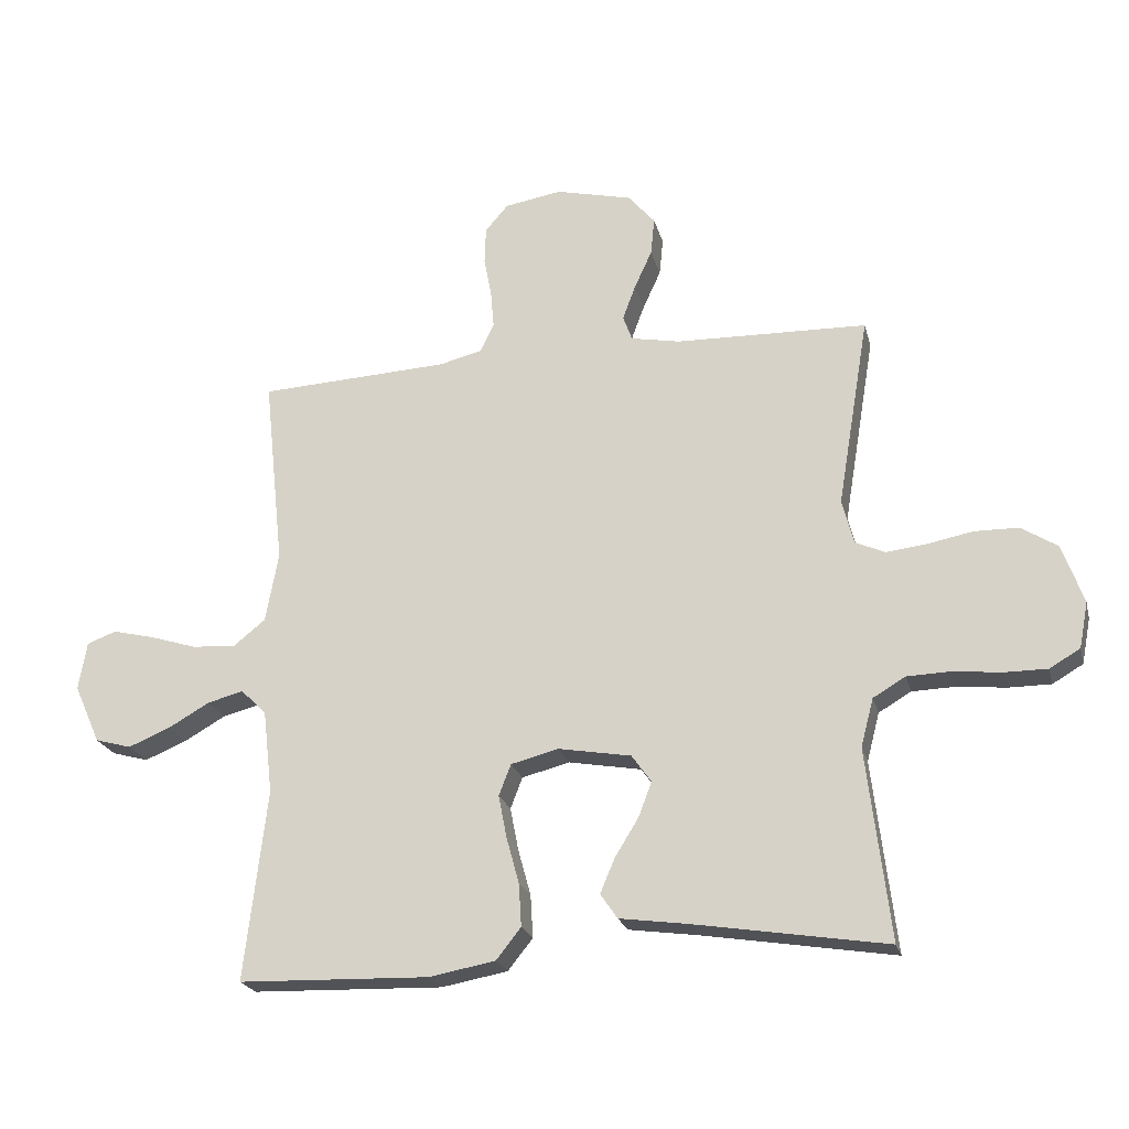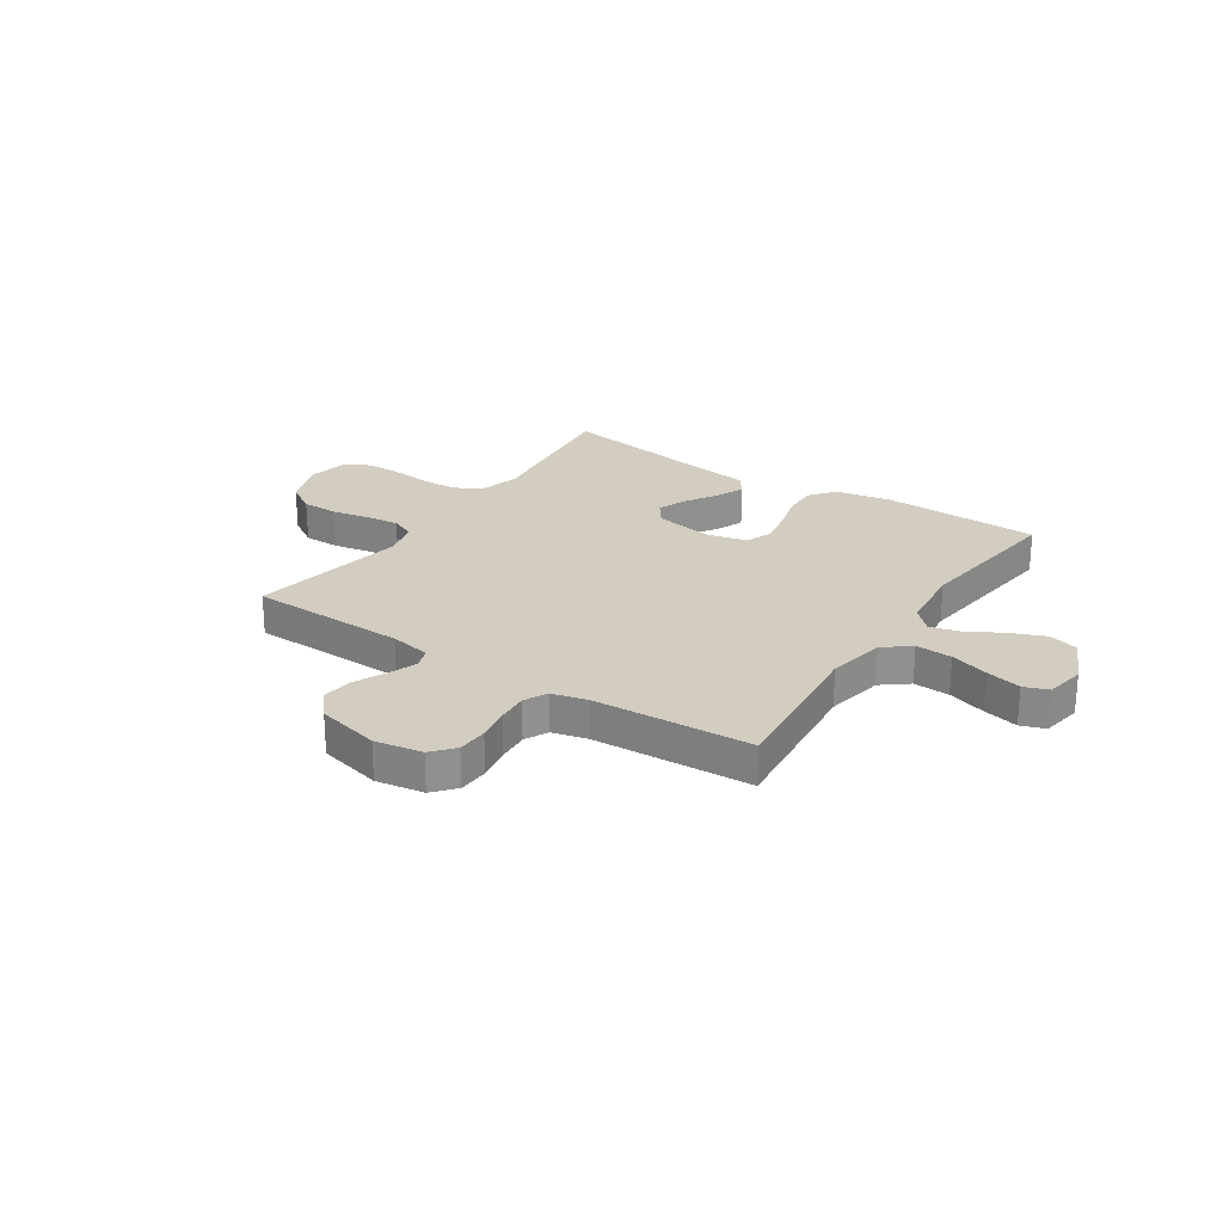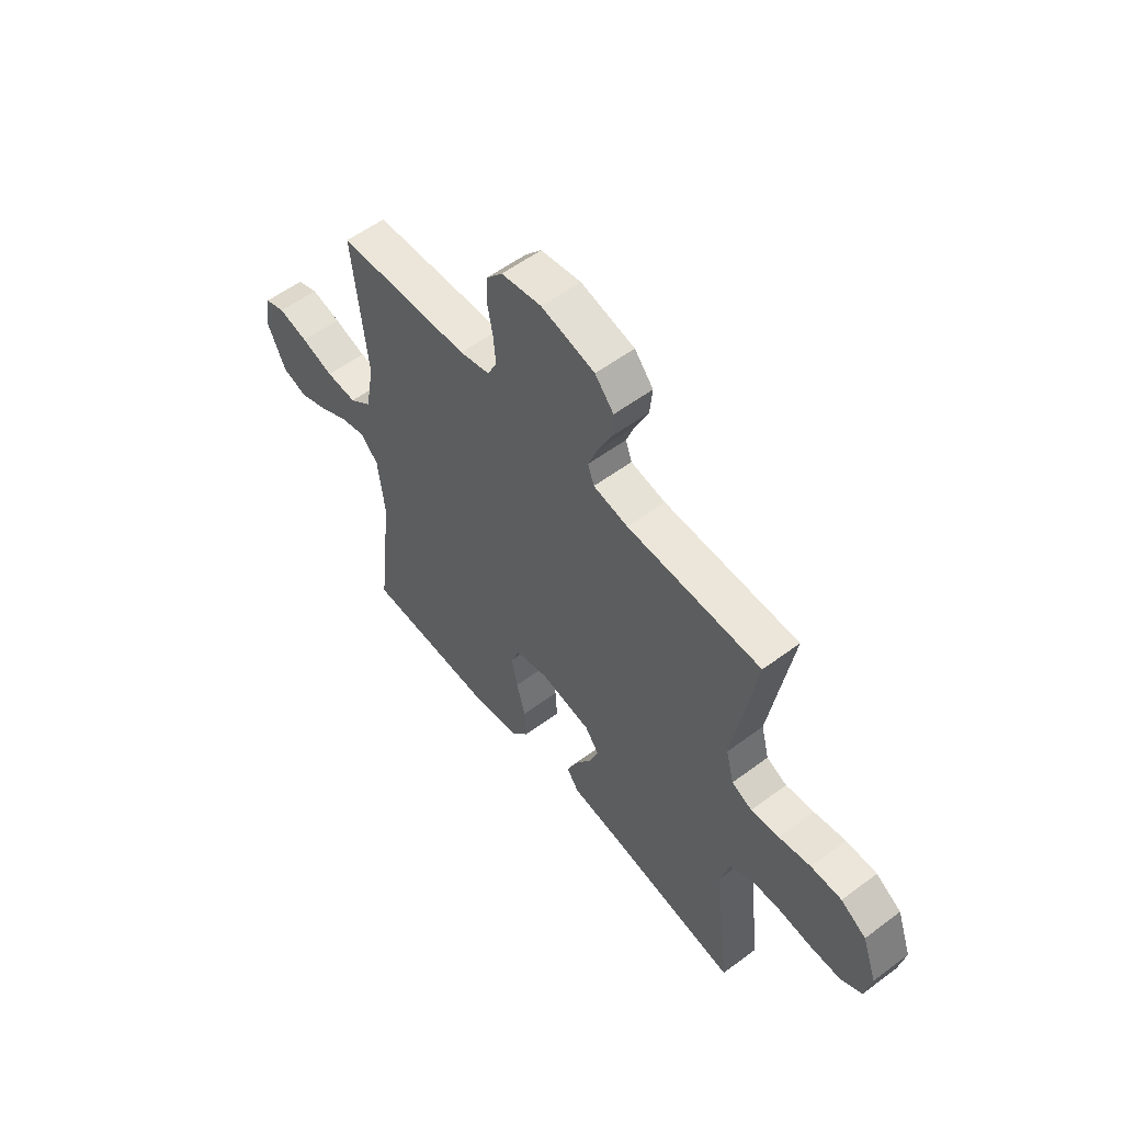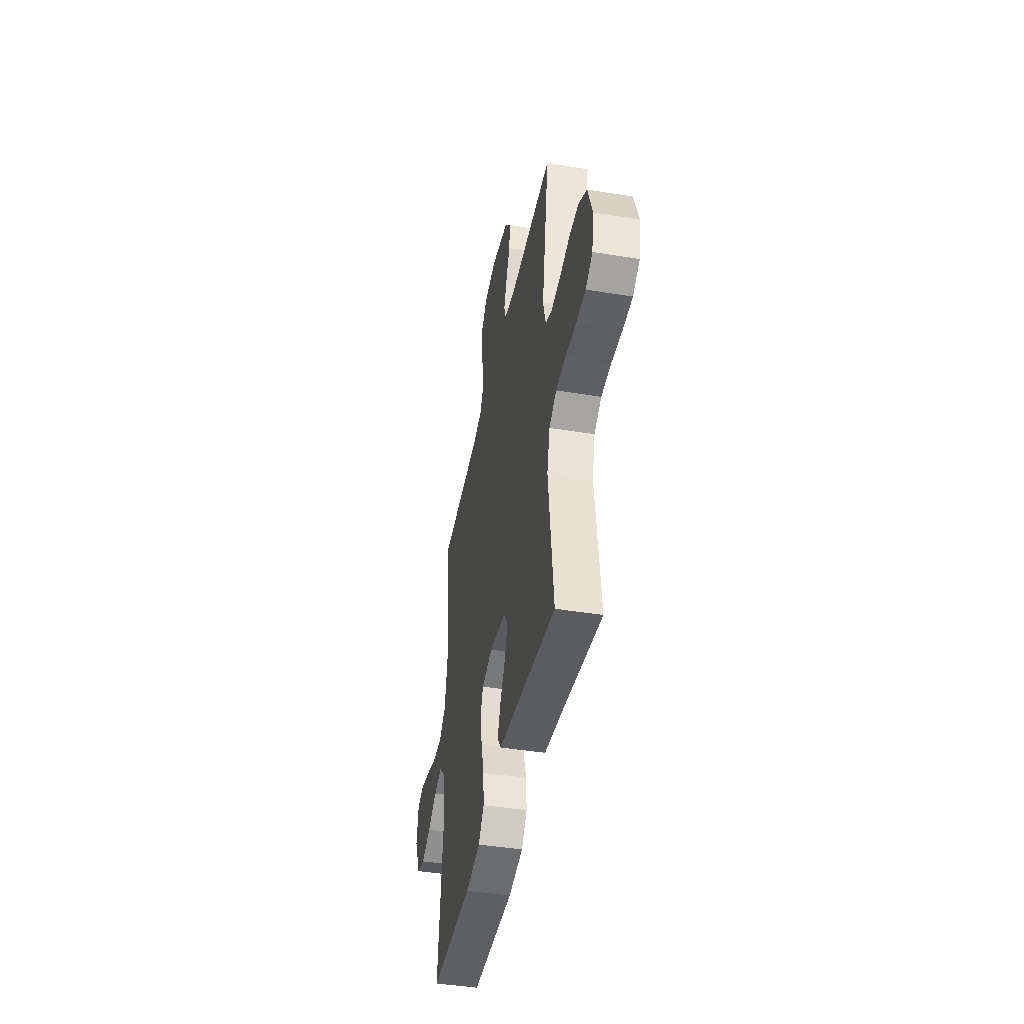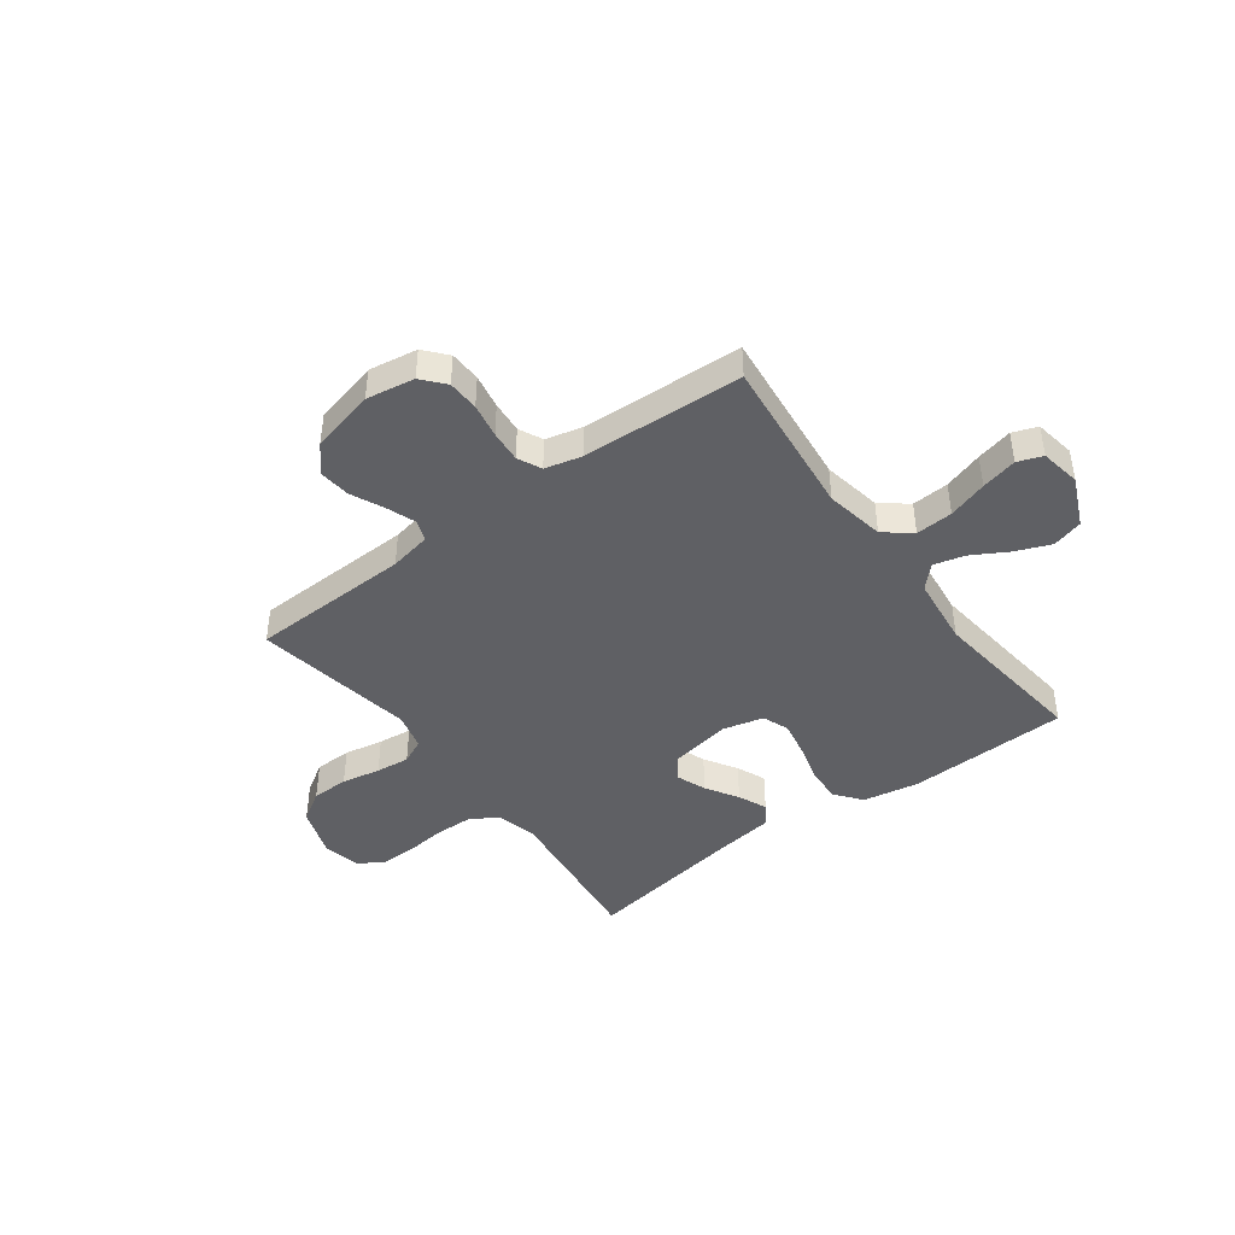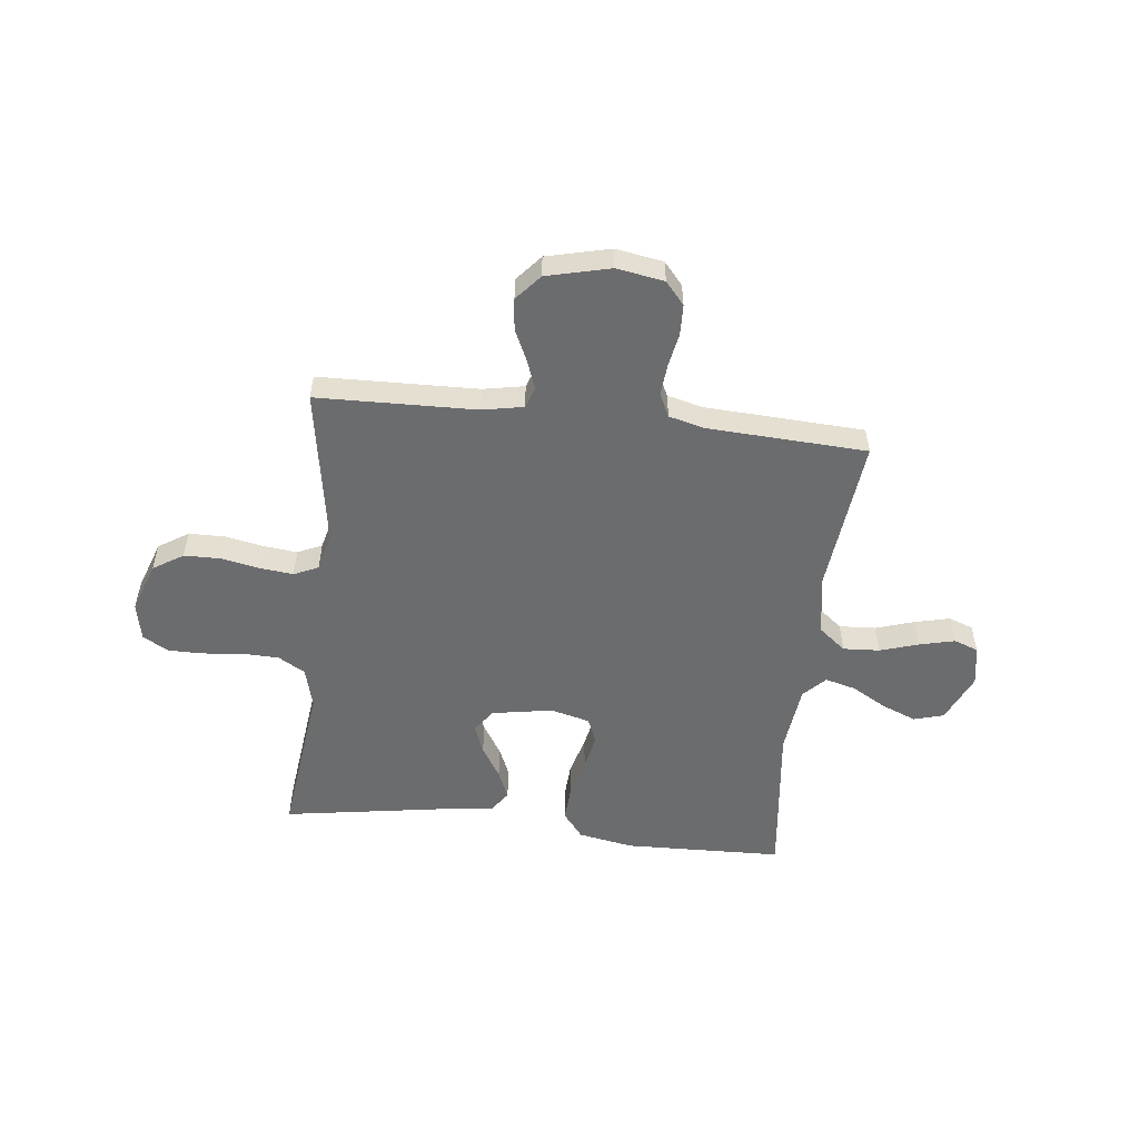
<metadata>
{"format":"obj","ext":"obj","renderer":"f3d","projection":"perspective","resolution":1024,"background":"white","views":[{"elev":-22.2,"azim":-166.2,"up":"+Z"},{"elev":24.6,"azim":33.7,"up":"+Y"},{"elev":56.1,"azim":-128.0,"up":"+Z"},{"elev":-43.2,"azim":-100.9,"up":"+Z"},{"elev":-43.5,"azim":36.6,"up":"+Y"},{"elev":-53.6,"azim":-6.5,"up":"+Y"}]}
</metadata>
<code>
v 0.5 0.07 0.5
v 0.468 0.07 0.2
v 0.488 0.07 0.09
v 0.538 0.07 0.05
v 0.607 0.07 0.054
v 0.68 0.07 0.077
v 0.747 0.07 0.093
v 0.793 0.07 0.076
v 0.806 0.07 0
v 0.765 0.07 -0.092
v 0.708 0.07 -0.108
v 0.642 0.07 -0.081
v 0.577 0.07 -0.044
v 0.52 0.07 -0.029
v 0.48 0.07 -0.07
v 0.465 0.07 -0.2
v 0.5 0.07 -0.5
v 0.2 0.07 -0.509
v 0.096 0.07 -0.49
v 0.057 0.07 -0.441
v 0.061 0.07 -0.374
v 0.081 0.07 -0.301
v 0.094 0.07 -0.234
v 0.075 0.07 -0.185
v 0 0.07 -0.166
v -0.114 0.07 -0.186
v -0.145 0.07 -0.229
v -0.124 0.07 -0.284
v -0.087 0.07 -0.344
v -0.064 0.07 -0.398
v -0.091 0.07 -0.437
v -0.2 0.07 -0.452
v -0.5 0.07 -0.5
v -0.464 0.07 -0.2
v -0.484 0.07 -0.124
v -0.535 0.07 -0.094
v -0.604 0.07 -0.092
v -0.679 0.07 -0.1
v -0.746 0.07 -0.1
v -0.794 0.07 -0.072
v -0.808 0.07 0
v -0.775 0.07 0.093
v -0.718 0.07 0.129
v -0.649 0.07 0.13
v -0.577 0.07 0.116
v -0.514 0.07 0.109
v -0.468 0.07 0.13
v -0.45 0.07 0.2
v -0.5 0.07 0.5
v -0.2 0.07 0.508
v -0.122 0.07 0.523
v -0.108 0.07 0.562
v -0.128 0.07 0.616
v -0.156 0.07 0.677
v -0.162 0.07 0.736
v -0.12 0.07 0.785
v 0 0.07 0.814
v 0.09 0.07 0.799
v 0.126 0.07 0.757
v 0.128 0.07 0.699
v 0.116 0.07 0.635
v 0.111 0.07 0.576
v 0.132 0.07 0.532
v 0.2 0.07 0.515
v 0.5 0 0.5
v 0.468 0 0.2
v 0.488 0 0.09
v 0.538 0 0.05
v 0.607 0 0.054
v 0.68 0 0.077
v 0.747 0 0.093
v 0.793 0 0.076
v 0.806 0 0
v 0.765 0 -0.092
v 0.708 0 -0.108
v 0.642 0 -0.081
v 0.577 0 -0.044
v 0.52 0 -0.029
v 0.48 0 -0.07
v 0.465 0 -0.2
v 0.5 0 -0.5
v 0.2 0 -0.509
v 0.096 0 -0.49
v 0.057 0 -0.441
v 0.061 0 -0.374
v 0.081 0 -0.301
v 0.094 0 -0.234
v 0.075 0 -0.185
v 0 0 -0.166
v -0.114 0 -0.186
v -0.145 0 -0.229
v -0.124 0 -0.284
v -0.087 0 -0.344
v -0.064 0 -0.398
v -0.091 0 -0.437
v -0.2 0 -0.452
v -0.5 0 -0.5
v -0.464 0 -0.2
v -0.484 0 -0.124
v -0.535 0 -0.094
v -0.604 0 -0.092
v -0.679 0 -0.1
v -0.746 0 -0.1
v -0.794 0 -0.072
v -0.808 0 0
v -0.775 0 0.093
v -0.718 0 0.129
v -0.649 0 0.13
v -0.577 0 0.116
v -0.514 0 0.109
v -0.468 0 0.13
v -0.45 0 0.2
v -0.5 0 0.5
v -0.2 0 0.508
v -0.122 0 0.523
v -0.108 0 0.562
v -0.128 0 0.616
v -0.156 0 0.677
v -0.162 0 0.736
v -0.12 0 0.785
v 0 0 0.814
v 0.09 0 0.799
v 0.126 0 0.757
v 0.128 0 0.699
v 0.116 0 0.635
v 0.111 0 0.576
v 0.132 0 0.532
v 0.2 0 0.515
f 59 60 61
f 58 59 61
f 57 58 61
f 56 57 61
f 55 56 61
f 54 55 61
f 53 54 61
f 52 53 61 62
f 51 52 62 63
f 48 49 50
f 51 63 64
f 50 51 64
f 48 50 64
f 47 48 64
f 43 44 45
f 42 43 45
f 41 42 45
f 40 41 45
f 39 40 45
f 38 39 45
f 37 38 45
f 36 37 45 46
f 35 36 46 47
f 32 33 34
f 34 35 47
f 32 34 47
f 31 32 47
f 30 31 47
f 29 30 47
f 28 29 47
f 20 21 22
f 19 20 22
f 18 19 22
f 17 18 22
f 16 17 22
f 15 16 22 23
f 14 15 23 24
f 11 12 13
f 10 11 13
f 9 10 13
f 8 9 13
f 7 8 13
f 6 7 13
f 5 6 13
f 4 5 13 14
f 14 24 25
f 4 14 25
f 3 4 25
f 64 1 2
f 3 25 26
f 2 3 26
f 64 2 26
f 47 64 26
f 27 28 47
f 26 27 47
f 125 124 123
f 125 123 122
f 125 122 121
f 125 121 120
f 125 120 119
f 125 119 118
f 125 118 117
f 126 125 117 116
f 127 126 116 115
f 114 113 112
f 128 127 115
f 128 115 114
f 128 114 112
f 128 112 111
f 109 108 107
f 109 107 106
f 109 106 105
f 109 105 104
f 109 104 103
f 109 103 102
f 109 102 101
f 110 109 101 100
f 111 110 100 99
f 98 97 96
f 111 99 98
f 111 98 96
f 111 96 95
f 111 95 94
f 111 94 93
f 111 93 92
f 86 85 84
f 86 84 83
f 86 83 82
f 86 82 81
f 86 81 80
f 87 86 80 79
f 88 87 79 78
f 77 76 75
f 77 75 74
f 77 74 73
f 77 73 72
f 77 72 71
f 77 71 70
f 77 70 69
f 78 77 69 68
f 89 88 78
f 89 78 68
f 89 68 67
f 66 65 128
f 90 89 67
f 90 67 66
f 90 66 128
f 90 128 111
f 111 92 91
f 111 91 90
f 1 65 66 2
f 2 66 67 3
f 3 67 68 4
f 4 68 69 5
f 5 69 70 6
f 6 70 71 7
f 7 71 72 8
f 8 72 73 9
f 9 73 74 10
f 10 74 75 11
f 11 75 76 12
f 12 76 77 13
f 13 77 78 14
f 14 78 79 15
f 15 79 80 16
f 16 80 81 17
f 17 81 82 18
f 18 82 83 19
f 19 83 84 20
f 20 84 85 21
f 21 85 86 22
f 22 86 87 23
f 23 87 88 24
f 24 88 89 25
f 25 89 90 26
f 26 90 91 27
f 27 91 92 28
f 28 92 93 29
f 29 93 94 30
f 30 94 95 31
f 31 95 96 32
f 32 96 97 33
f 33 97 98 34
f 34 98 99 35
f 35 99 100 36
f 36 100 101 37
f 37 101 102 38
f 38 102 103 39
f 39 103 104 40
f 40 104 105 41
f 41 105 106 42
f 42 106 107 43
f 43 107 108 44
f 44 108 109 45
f 45 109 110 46
f 46 110 111 47
f 47 111 112 48
f 48 112 113 49
f 49 113 114 50
f 50 114 115 51
f 51 115 116 52
f 52 116 117 53
f 53 117 118 54
f 54 118 119 55
f 55 119 120 56
f 56 120 121 57
f 57 121 122 58
f 58 122 123 59
f 59 123 124 60
f 60 124 125 61
f 61 125 126 62
f 62 126 127 63
f 63 127 128 64
f 64 128 65 1

</code>
